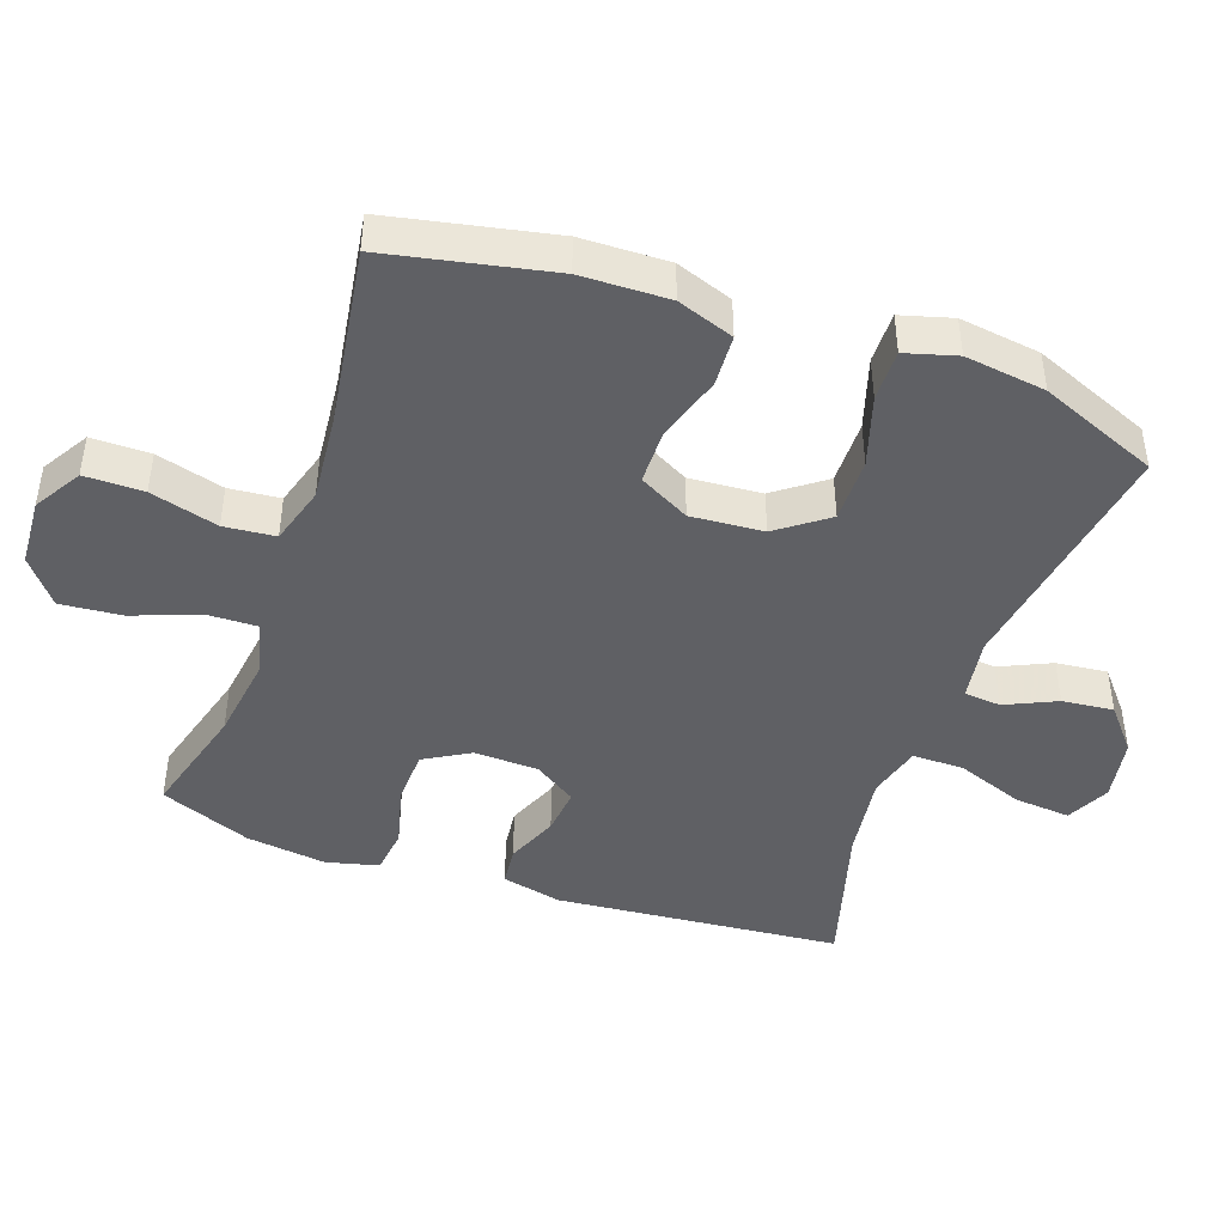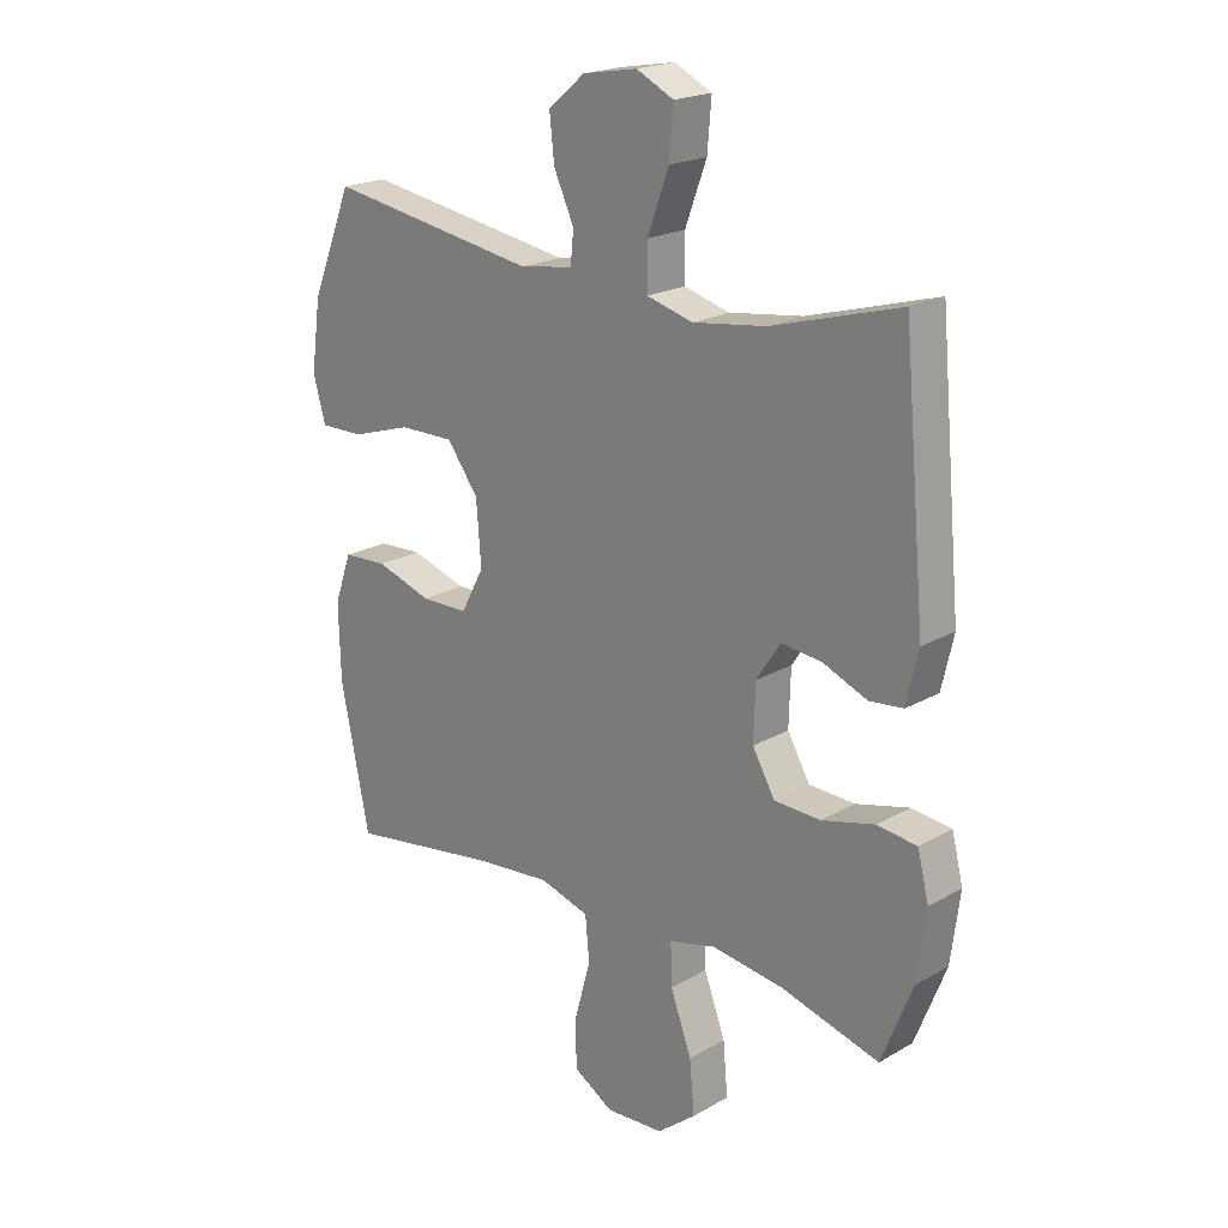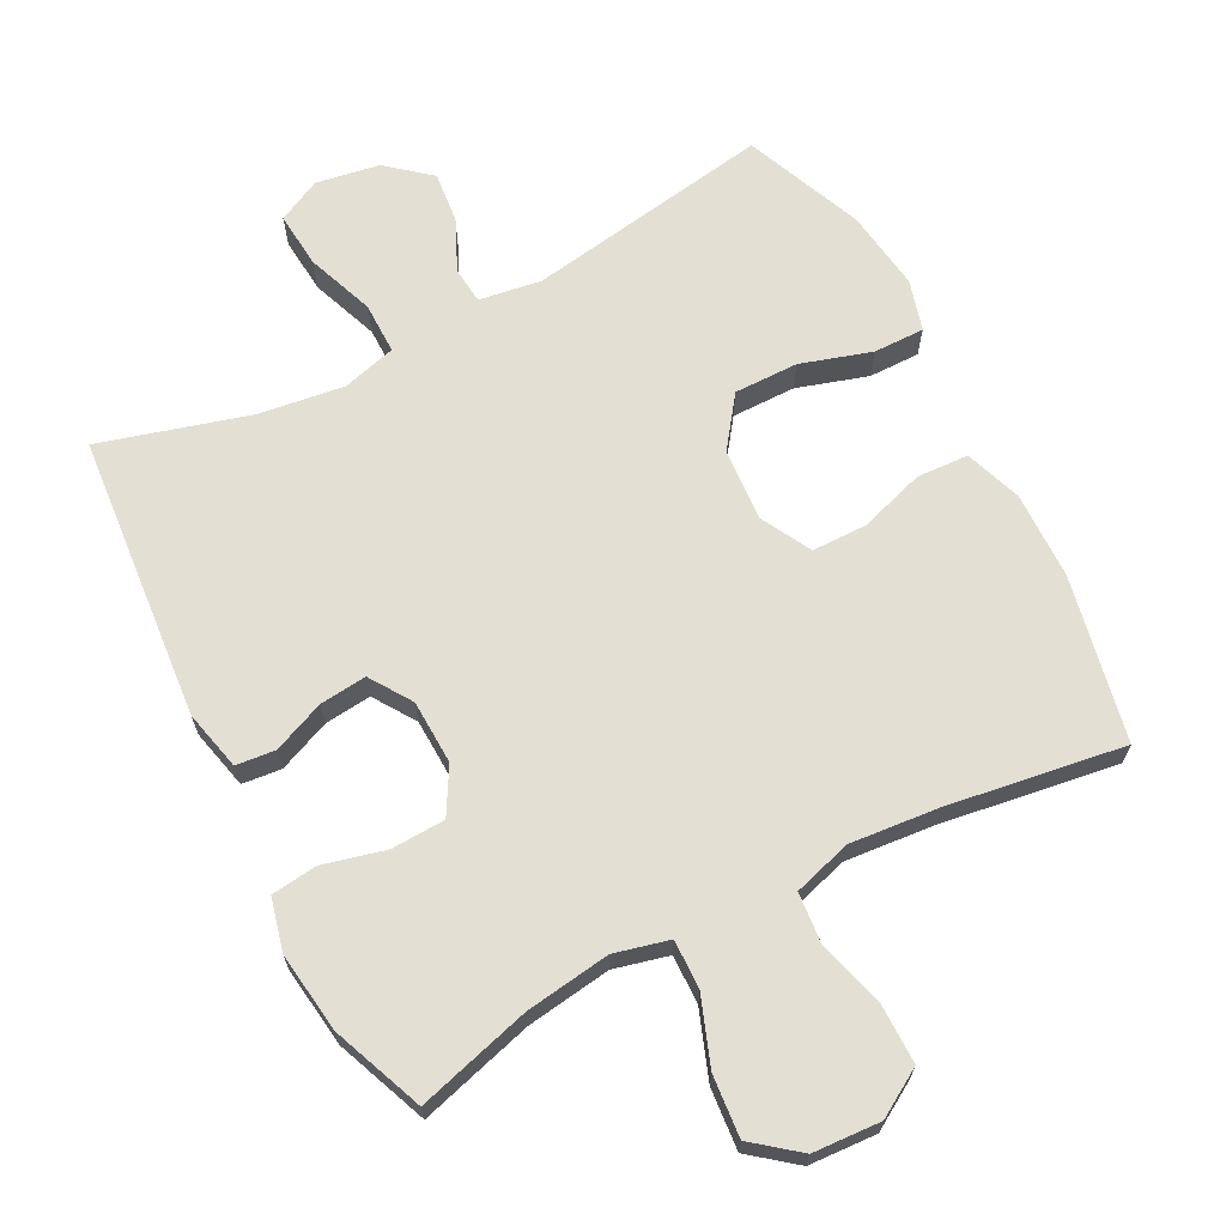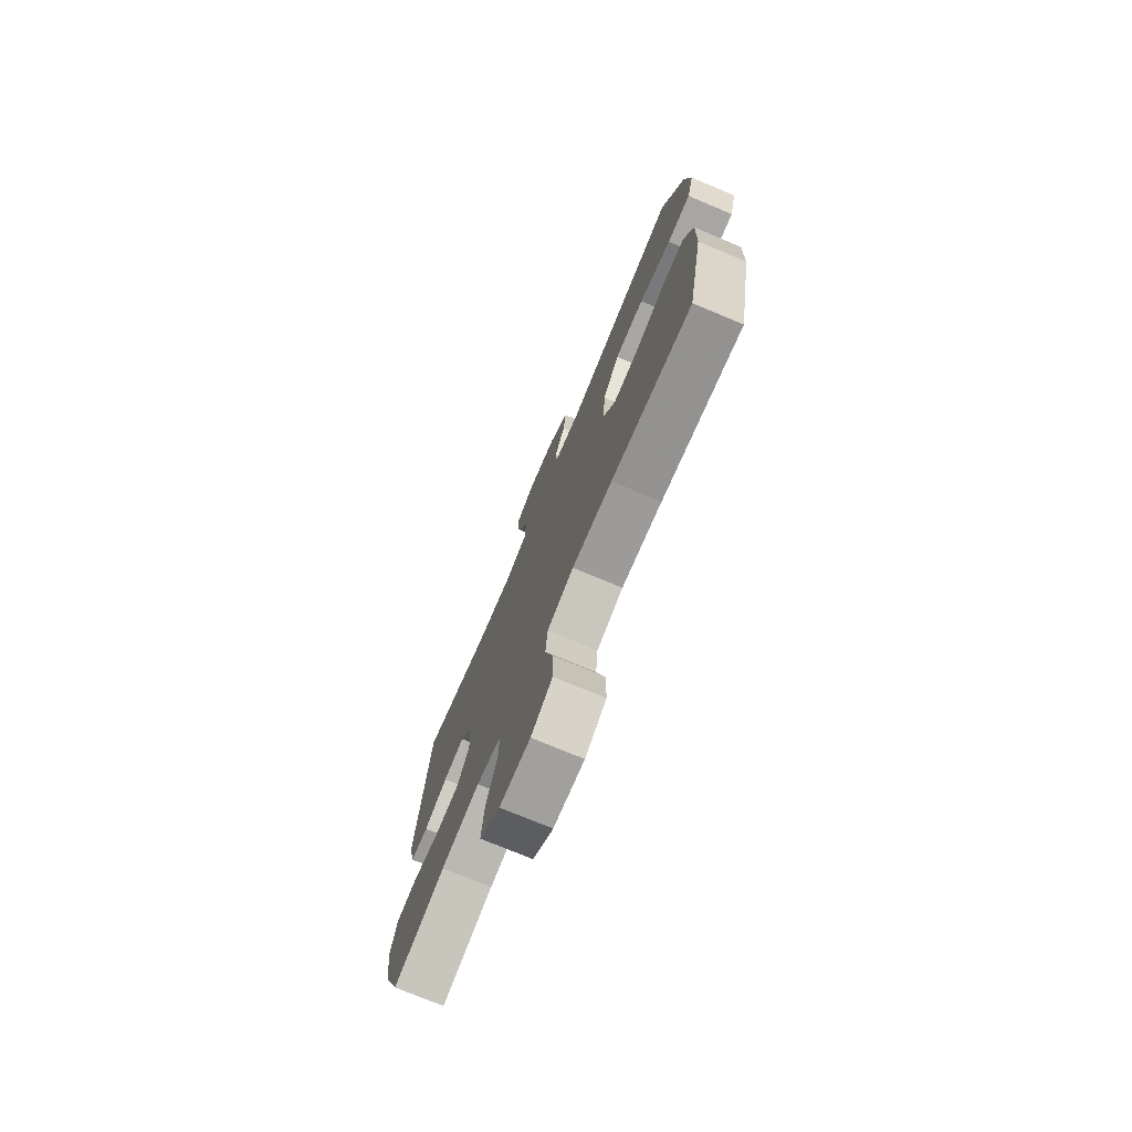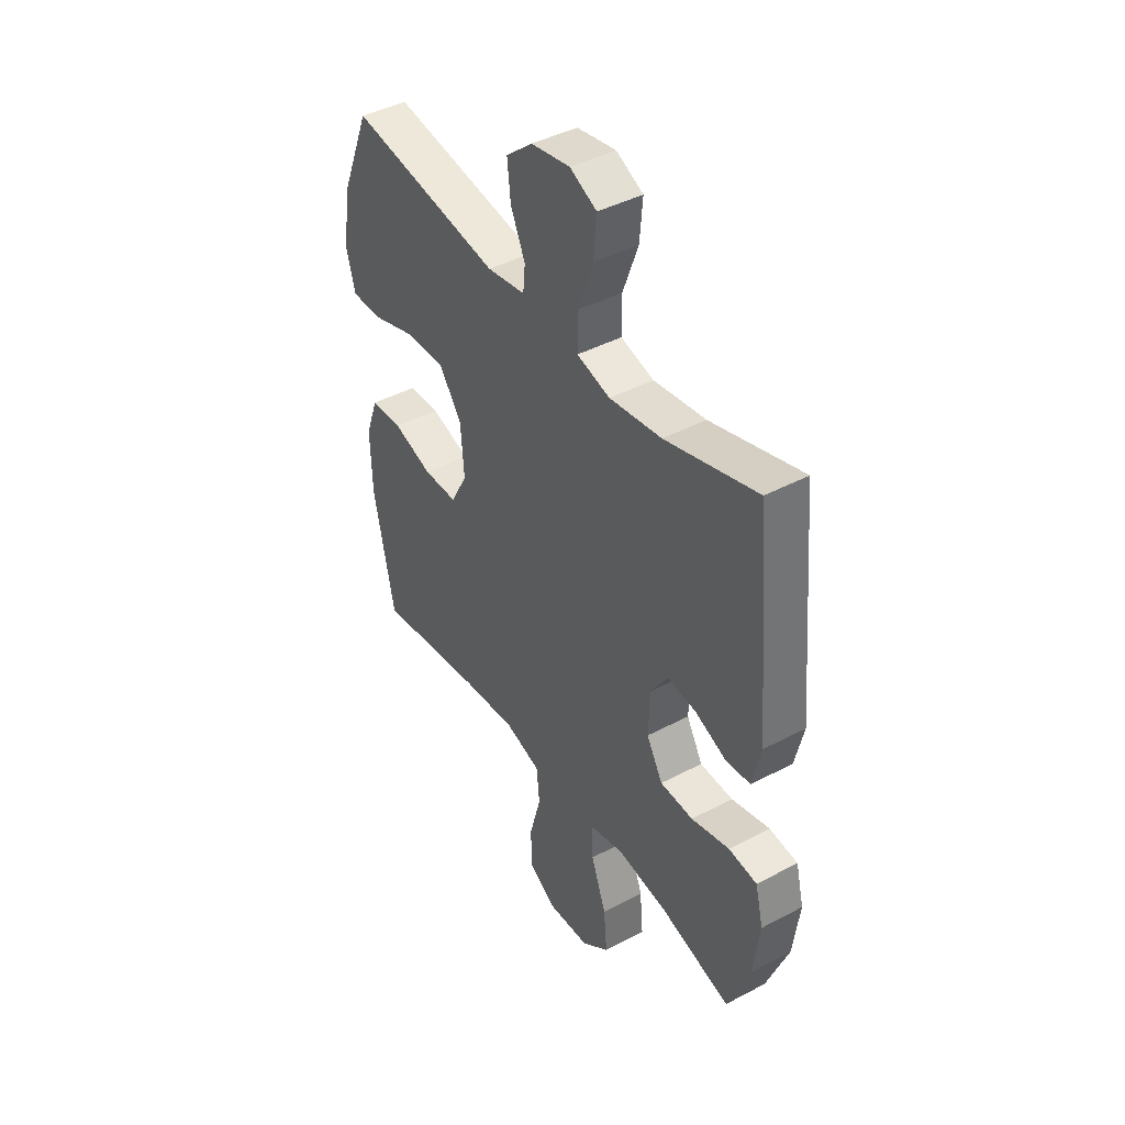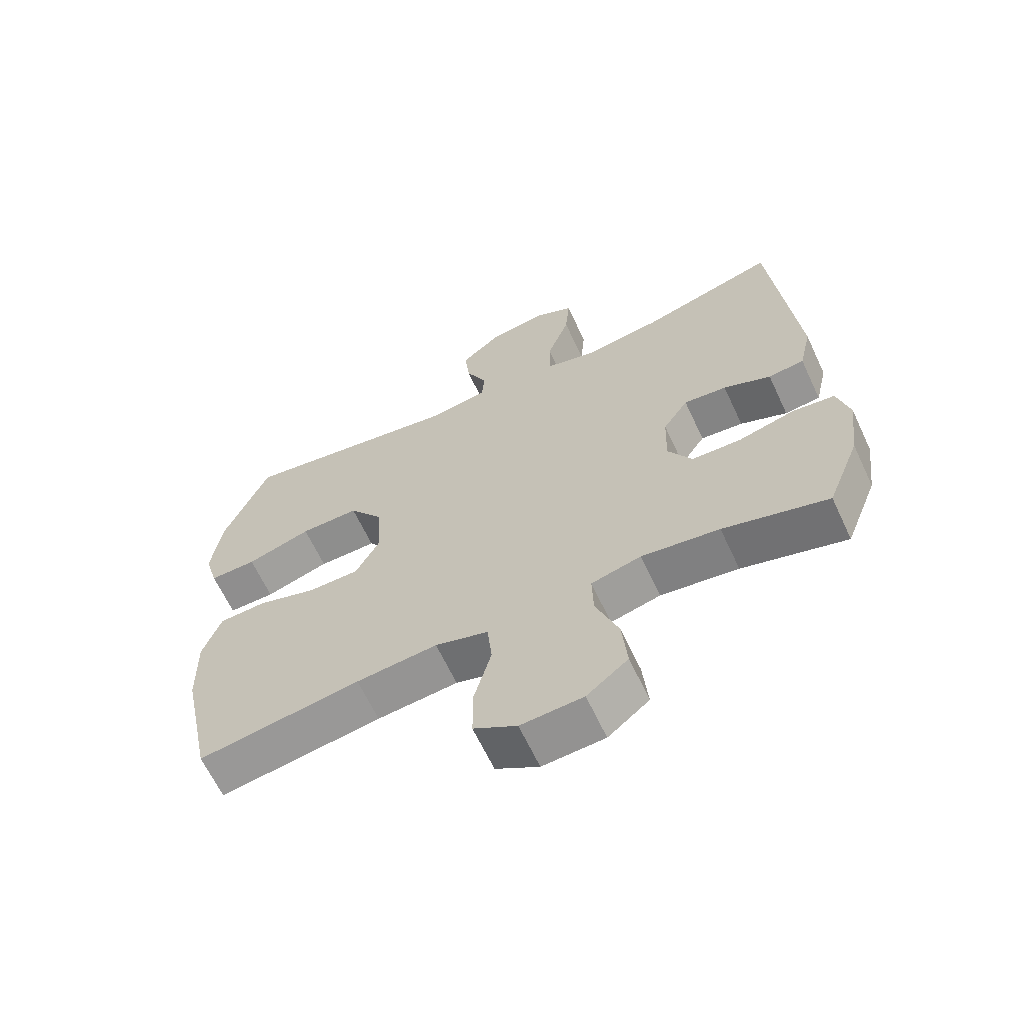
<metadata>
{"format":"obj","ext":"obj","renderer":"f3d","projection":"perspective","resolution":1024,"background":"white","views":[{"elev":-44.6,"azim":-109.4,"up":"+Y"},{"elev":20.5,"azim":44.0,"up":"+Z"},{"elev":67.0,"azim":152.4,"up":"+Y"},{"elev":-75.0,"azim":-112.7,"up":"+Z"},{"elev":42.6,"azim":57.7,"up":"+Z"},{"elev":-64.6,"azim":25.1,"up":"+Z"}]}
</metadata>
<code>
v -0.5 0.07 -0.5
v -0.549 0.07 -0.262
v -0.552 0.07 -0.135
v -0.523 0.07 -0.053
v -0.448 0.07 -0.049
v -0.354 0.07 -0.079
v -0.274 0.07 -0.078
v -0.235 0.07 -0.005
v -0.243 0.07 0.1
v -0.296 0.07 0.172
v -0.389 0.07 0.171
v -0.491 0.07 0.139
v -0.565 0.07 0.138
v -0.586 0.07 0.212
v -0.57 0.07 0.329
v -0.5 0.07 0.5
v -0.144 0.07 0.443
v -0.054 0.07 0.457
v -0.049 0.07 0.51
v -0.083 0.07 0.584
v -0.091 0.07 0.658
v -0.029 0.07 0.71
v 0.063 0.07 0.726
v 0.126 0.07 0.695
v 0.119 0.07 0.614
v 0.083 0.07 0.516
v 0.083 0.07 0.442
v 0.161 0.07 0.421
v 0.284 0.07 0.438
v 0.5 0.07 0.5
v 0.538 0.07 0.087
v 0.518 0.07 0
v 0.461 0.07 -0.006
v 0.386 0.07 0.025
v 0.318 0.07 0.032
v 0.278 0.07 -0.029
v 0.275 0.07 -0.122
v 0.313 0.07 -0.188
v 0.391 0.07 -0.191
v 0.481 0.07 -0.168
v 0.548 0.07 -0.176
v 0.567 0.07 -0.252
v 0.552 0.07 -0.368
v 0.5 0.07 -0.5
v 0.335 0.07 -0.454
v 0.212 0.07 -0.437
v 0.133 0.07 -0.457
v 0.135 0.07 -0.528
v 0.171 0.07 -0.625
v 0.179 0.07 -0.714
v 0.114 0.07 -0.766
v 0.016 0.07 -0.772
v -0.052 0.07 -0.731
v -0.052 0.07 -0.646
v -0.025 0.07 -0.548
v -0.032 0.07 -0.474
v -0.116 0.07 -0.449
v -0.244 0.07 -0.461
v -0.5 0 -0.5
v -0.549 0 -0.262
v -0.552 0 -0.135
v -0.523 0 -0.053
v -0.448 0 -0.049
v -0.354 0 -0.079
v -0.274 0 -0.078
v -0.235 0 -0.005
v -0.243 0 0.1
v -0.296 0 0.172
v -0.389 0 0.171
v -0.491 0 0.139
v -0.565 0 0.138
v -0.586 0 0.212
v -0.57 0 0.329
v -0.5 0 0.5
v -0.144 0 0.443
v -0.054 0 0.457
v -0.049 0 0.51
v -0.083 0 0.584
v -0.091 0 0.658
v -0.029 0 0.71
v 0.063 0 0.726
v 0.126 0 0.695
v 0.119 0 0.614
v 0.083 0 0.516
v 0.083 0 0.442
v 0.161 0 0.421
v 0.284 0 0.438
v 0.5 0 0.5
v 0.538 0 0.087
v 0.518 0 0
v 0.461 0 -0.006
v 0.386 0 0.025
v 0.318 0 0.032
v 0.278 0 -0.029
v 0.275 0 -0.122
v 0.313 0 -0.188
v 0.391 0 -0.191
v 0.481 0 -0.168
v 0.548 0 -0.176
v 0.567 0 -0.252
v 0.552 0 -0.368
v 0.5 0 -0.5
v 0.335 0 -0.454
v 0.212 0 -0.437
v 0.133 0 -0.457
v 0.135 0 -0.528
v 0.171 0 -0.625
v 0.179 0 -0.714
v 0.114 0 -0.766
v 0.016 0 -0.772
v -0.052 0 -0.731
v -0.052 0 -0.646
v -0.025 0 -0.548
v -0.032 0 -0.474
v -0.116 0 -0.449
v -0.244 0 -0.461
f 53 54 55
f 52 53 55
f 51 52 55
f 50 51 55
f 49 50 55
f 48 49 55
f 47 48 55 56
f 46 47 56 57
f 43 44 45
f 42 43 45
f 41 42 45
f 40 41 45
f 39 40 45
f 38 39 45 46
f 37 38 46 57
f 32 33 34
f 31 32 34
f 30 31 34
f 29 30 34
f 28 29 34 35
f 27 28 35 36
f 24 25 26
f 23 24 26
f 22 23 26
f 21 22 26
f 20 21 26
f 19 20 26
f 18 19 26 27
f 37 57 58
f 36 37 58
f 27 36 58
f 18 27 58
f 17 18 58
f 15 16 17
f 14 15 17
f 13 14 17
f 12 13 17
f 11 12 17
f 4 5 6
f 3 4 6
f 2 3 6
f 1 2 6
f 58 1 6
f 58 6 7
f 10 11 17
f 9 10 17
f 8 9 17
f 8 17 58
f 7 8 58
f 113 112 111
f 113 111 110
f 113 110 109
f 113 109 108
f 113 108 107
f 113 107 106
f 114 113 106 105
f 115 114 105 104
f 103 102 101
f 103 101 100
f 103 100 99
f 103 99 98
f 103 98 97
f 104 103 97 96
f 115 104 96 95
f 92 91 90
f 92 90 89
f 92 89 88
f 92 88 87
f 93 92 87 86
f 94 93 86 85
f 84 83 82
f 84 82 81
f 84 81 80
f 84 80 79
f 84 79 78
f 84 78 77
f 85 84 77 76
f 116 115 95
f 116 95 94
f 116 94 85
f 116 85 76
f 116 76 75
f 75 74 73
f 75 73 72
f 75 72 71
f 75 71 70
f 75 70 69
f 64 63 62
f 64 62 61
f 64 61 60
f 64 60 59
f 64 59 116
f 65 64 116
f 75 69 68
f 75 68 67
f 75 67 66
f 116 75 66
f 116 66 65
f 1 59 60 2
f 2 60 61 3
f 3 61 62 4
f 4 62 63 5
f 5 63 64 6
f 6 64 65 7
f 7 65 66 8
f 8 66 67 9
f 9 67 68 10
f 10 68 69 11
f 11 69 70 12
f 12 70 71 13
f 13 71 72 14
f 14 72 73 15
f 15 73 74 16
f 16 74 75 17
f 17 75 76 18
f 18 76 77 19
f 19 77 78 20
f 20 78 79 21
f 21 79 80 22
f 22 80 81 23
f 23 81 82 24
f 24 82 83 25
f 25 83 84 26
f 26 84 85 27
f 27 85 86 28
f 28 86 87 29
f 29 87 88 30
f 30 88 89 31
f 31 89 90 32
f 32 90 91 33
f 33 91 92 34
f 34 92 93 35
f 35 93 94 36
f 36 94 95 37
f 37 95 96 38
f 38 96 97 39
f 39 97 98 40
f 40 98 99 41
f 41 99 100 42
f 42 100 101 43
f 43 101 102 44
f 44 102 103 45
f 45 103 104 46
f 46 104 105 47
f 47 105 106 48
f 48 106 107 49
f 49 107 108 50
f 50 108 109 51
f 51 109 110 52
f 52 110 111 53
f 53 111 112 54
f 54 112 113 55
f 55 113 114 56
f 56 114 115 57
f 57 115 116 58
f 58 116 59 1

</code>
